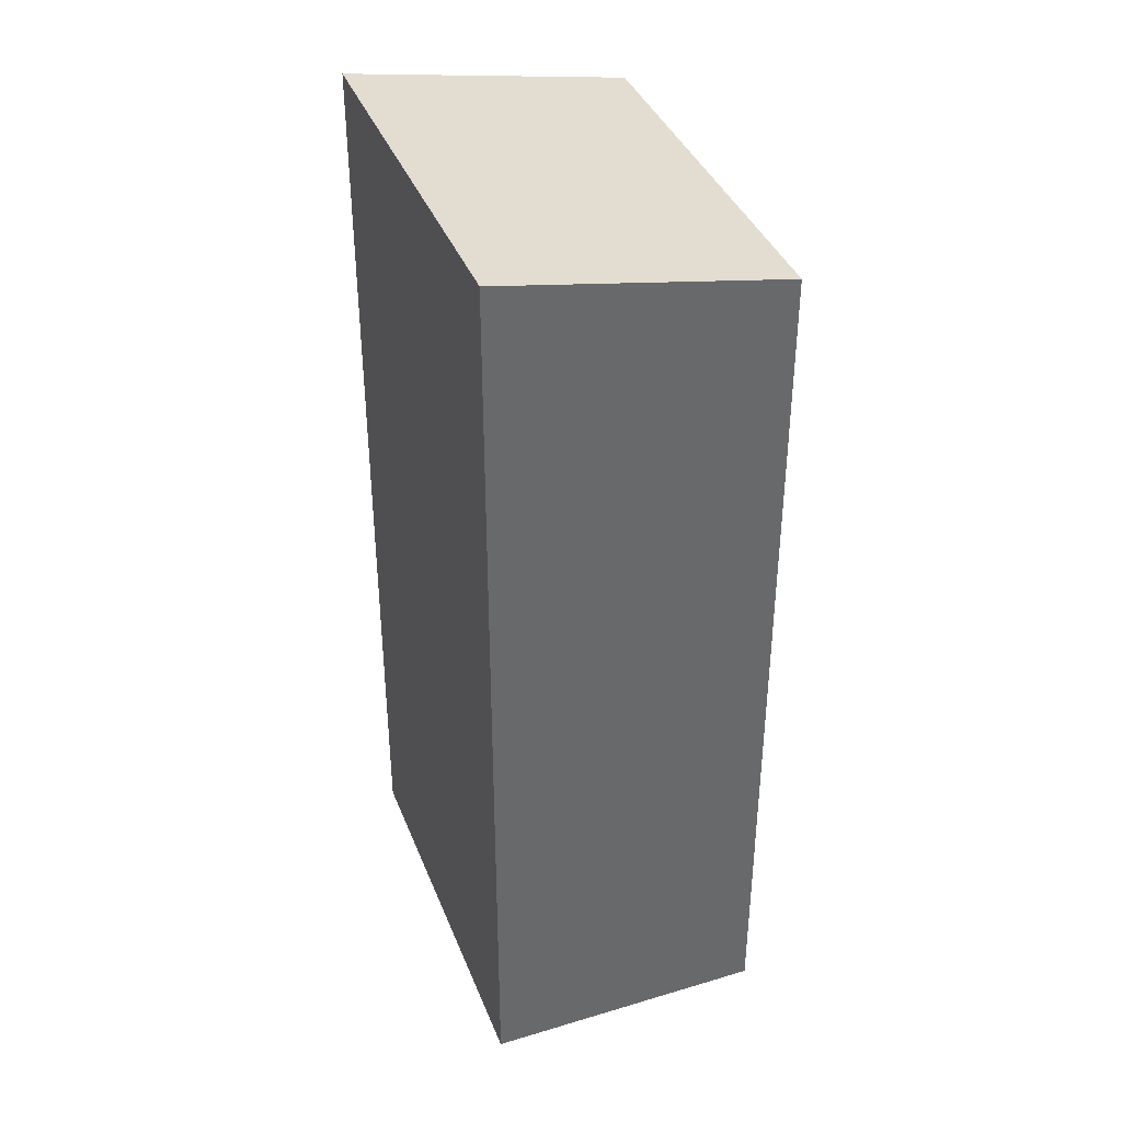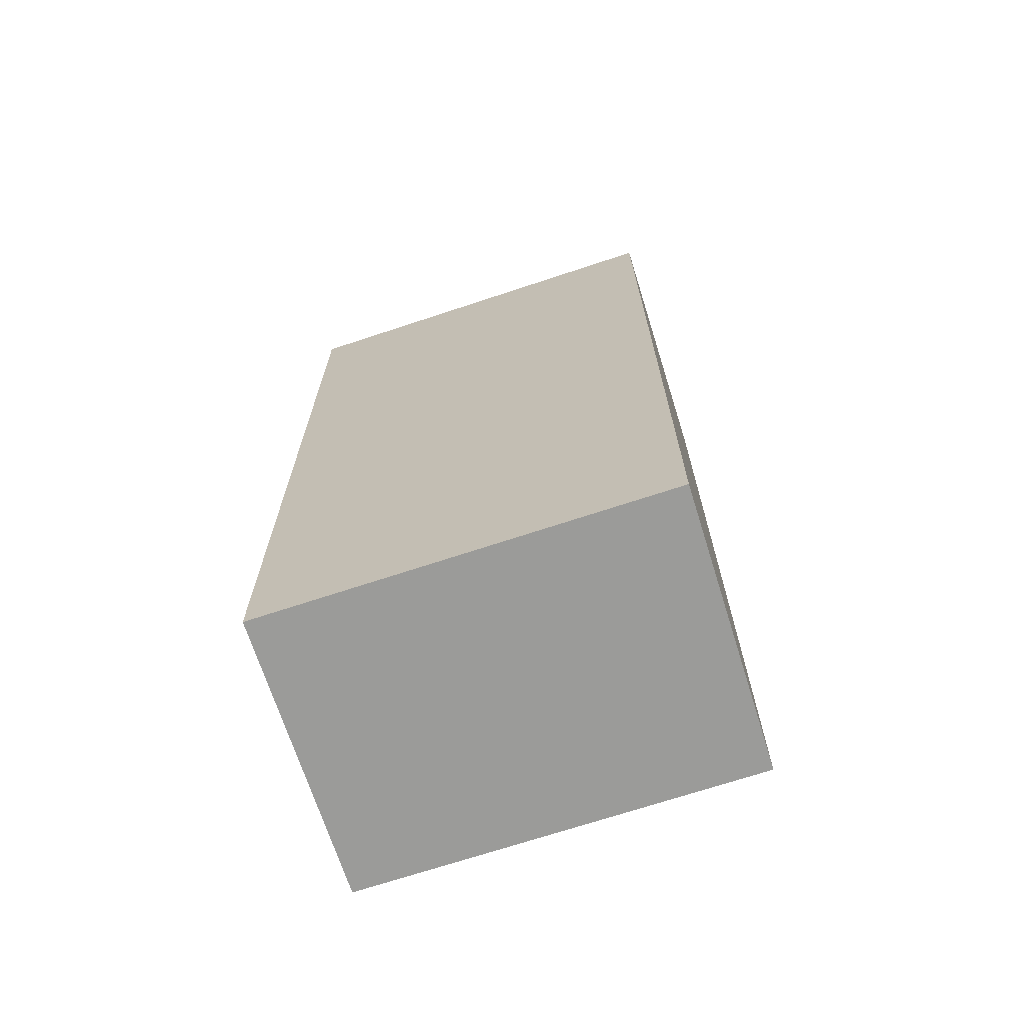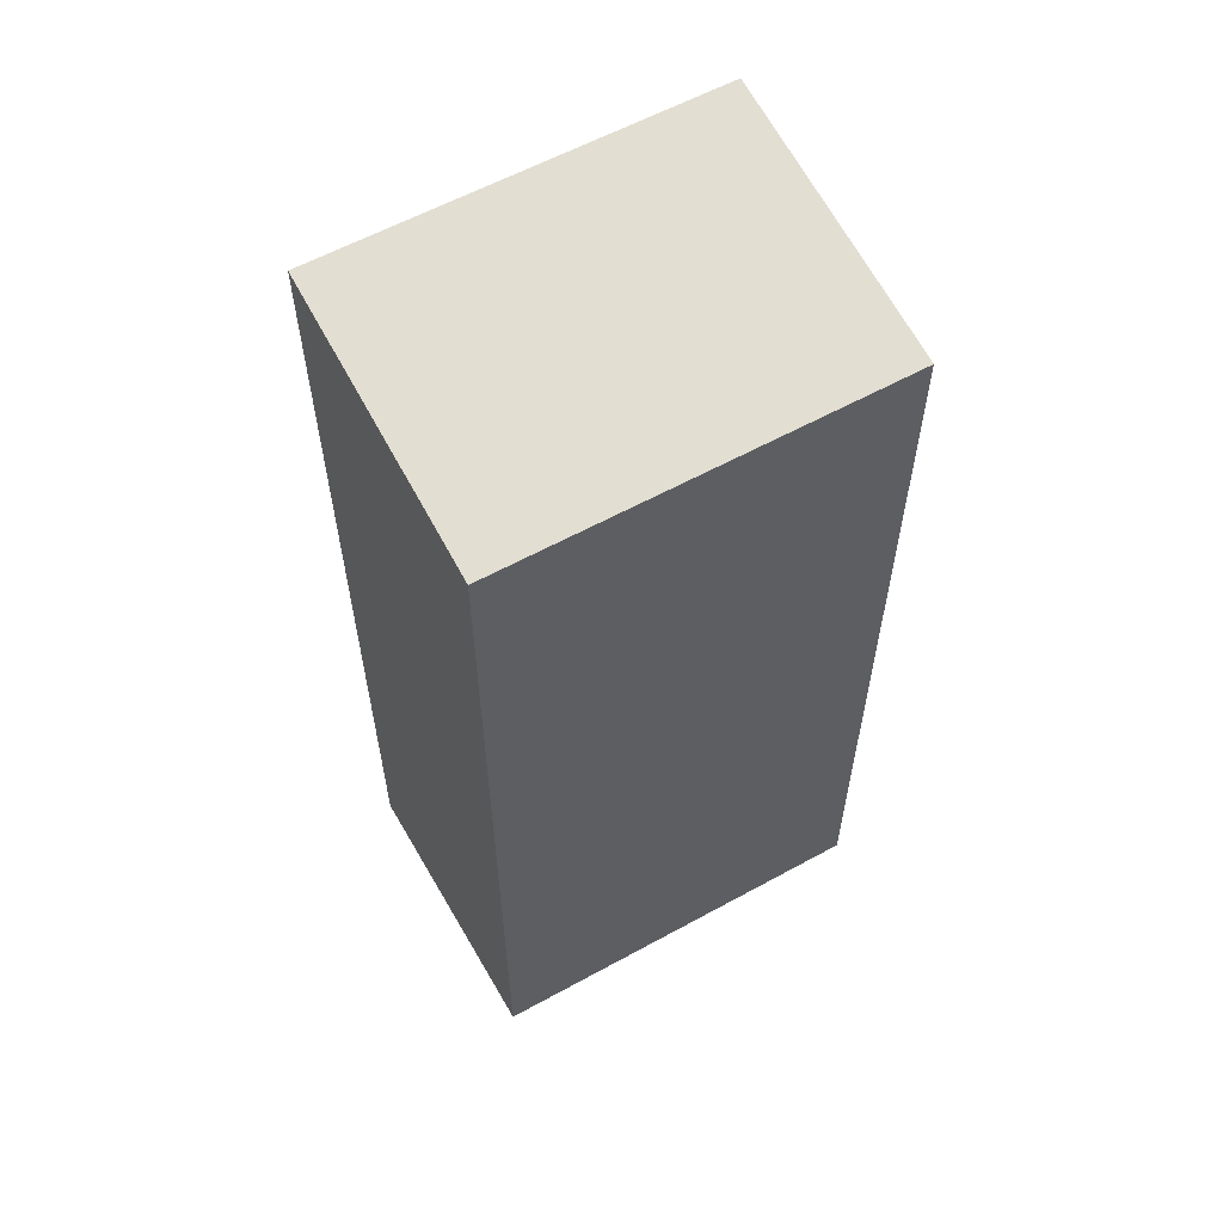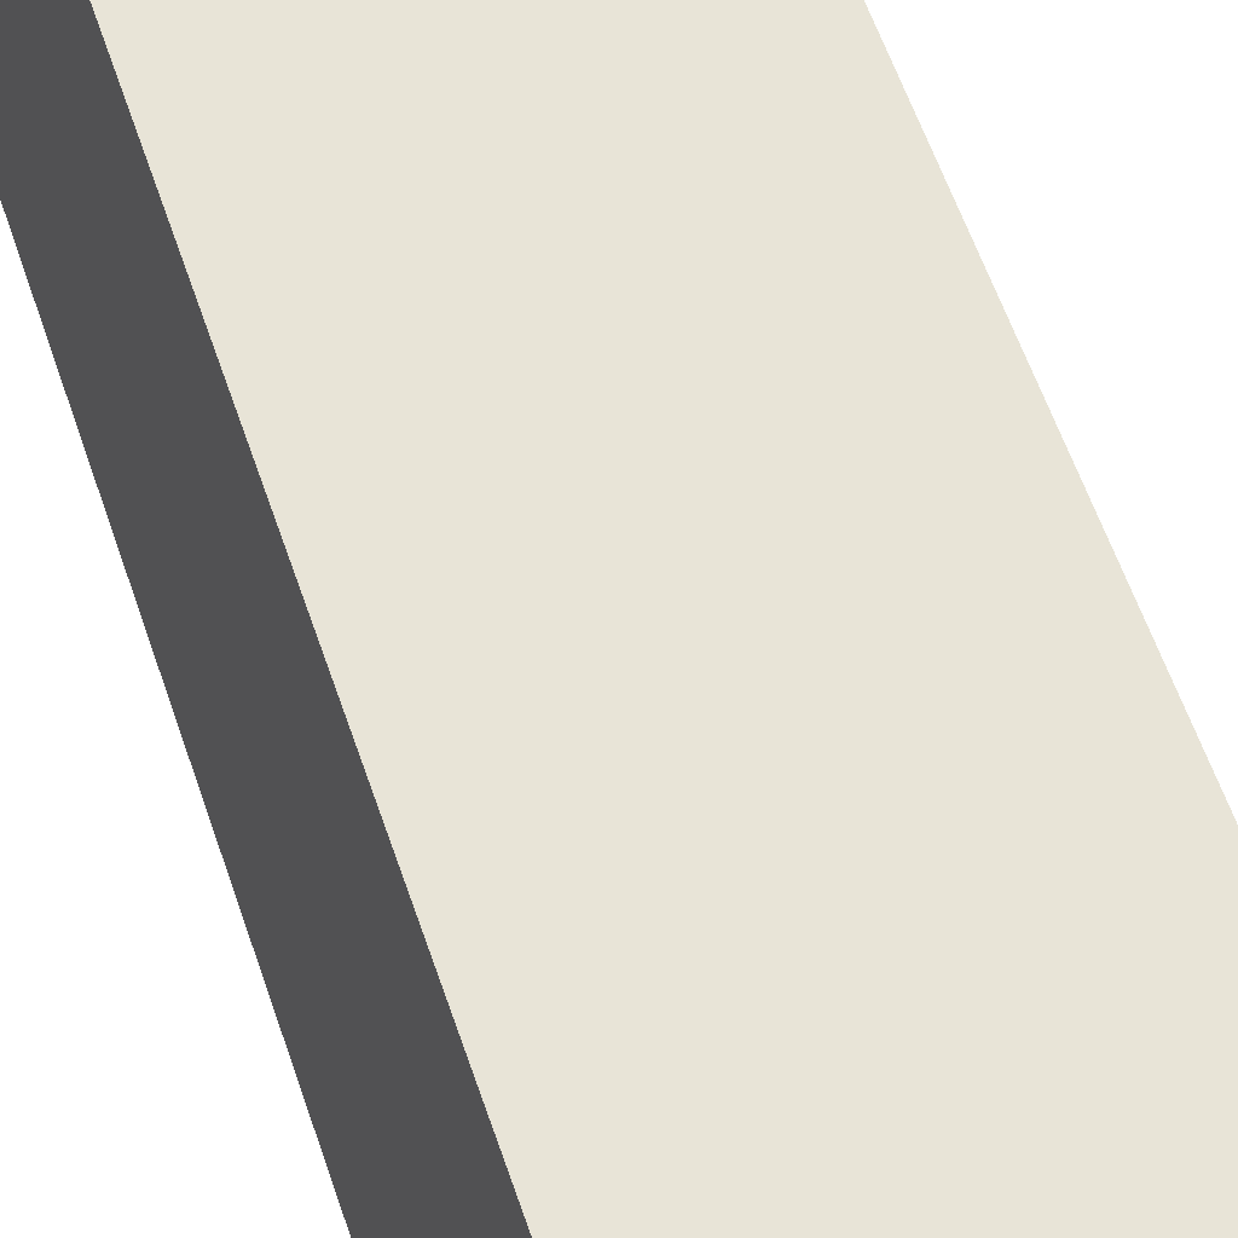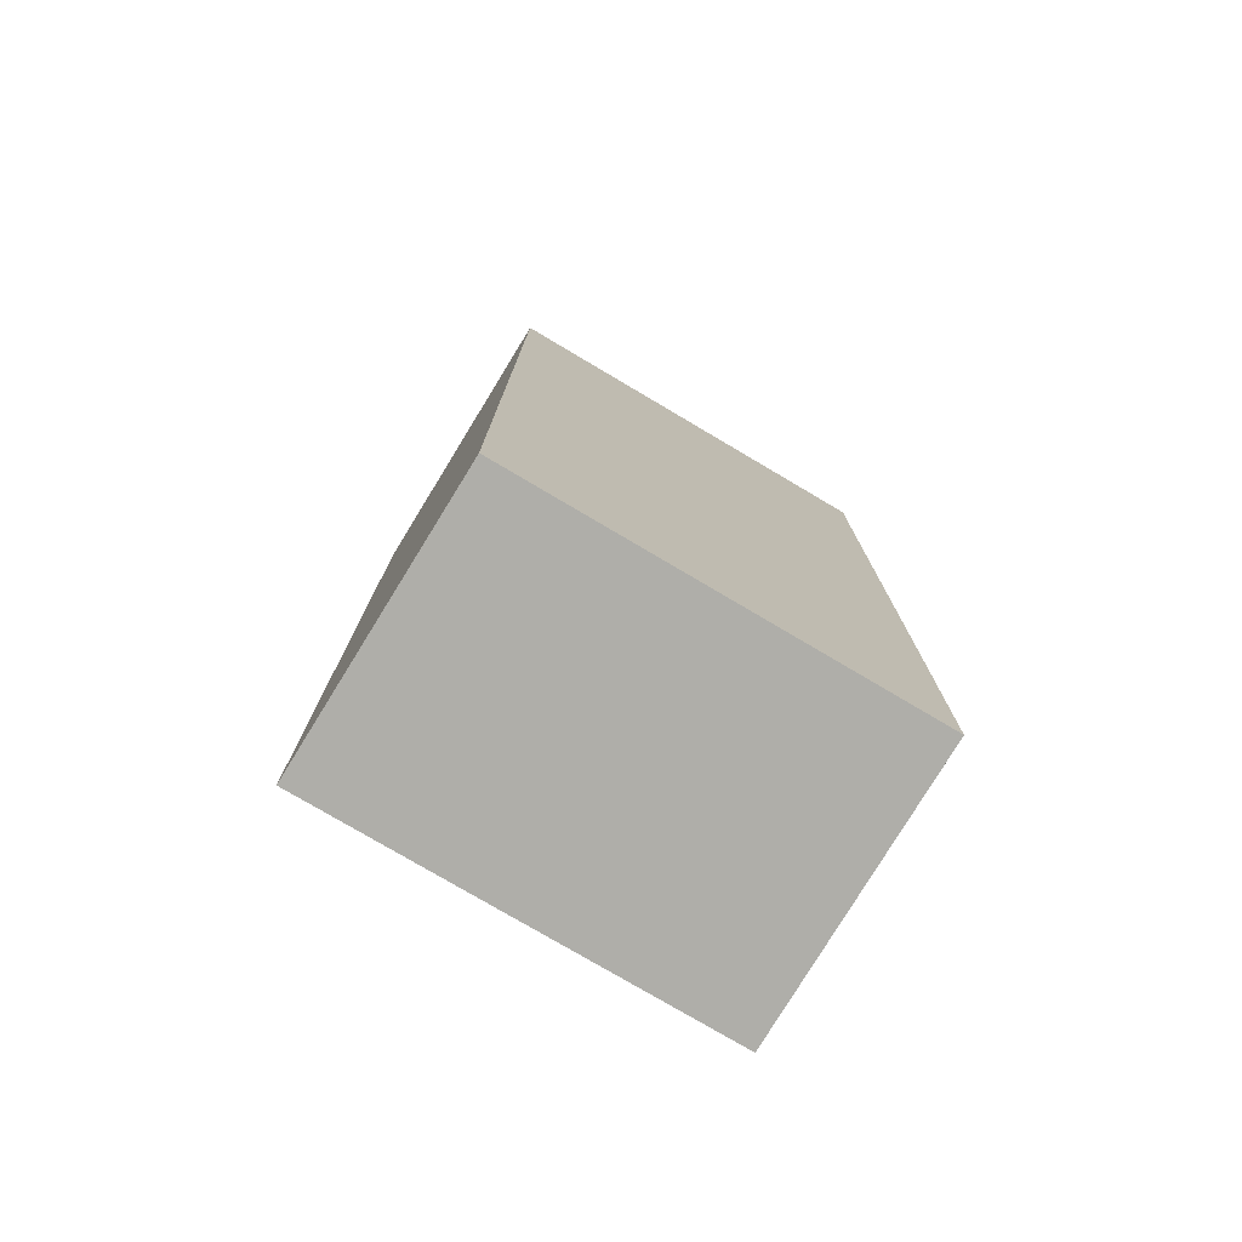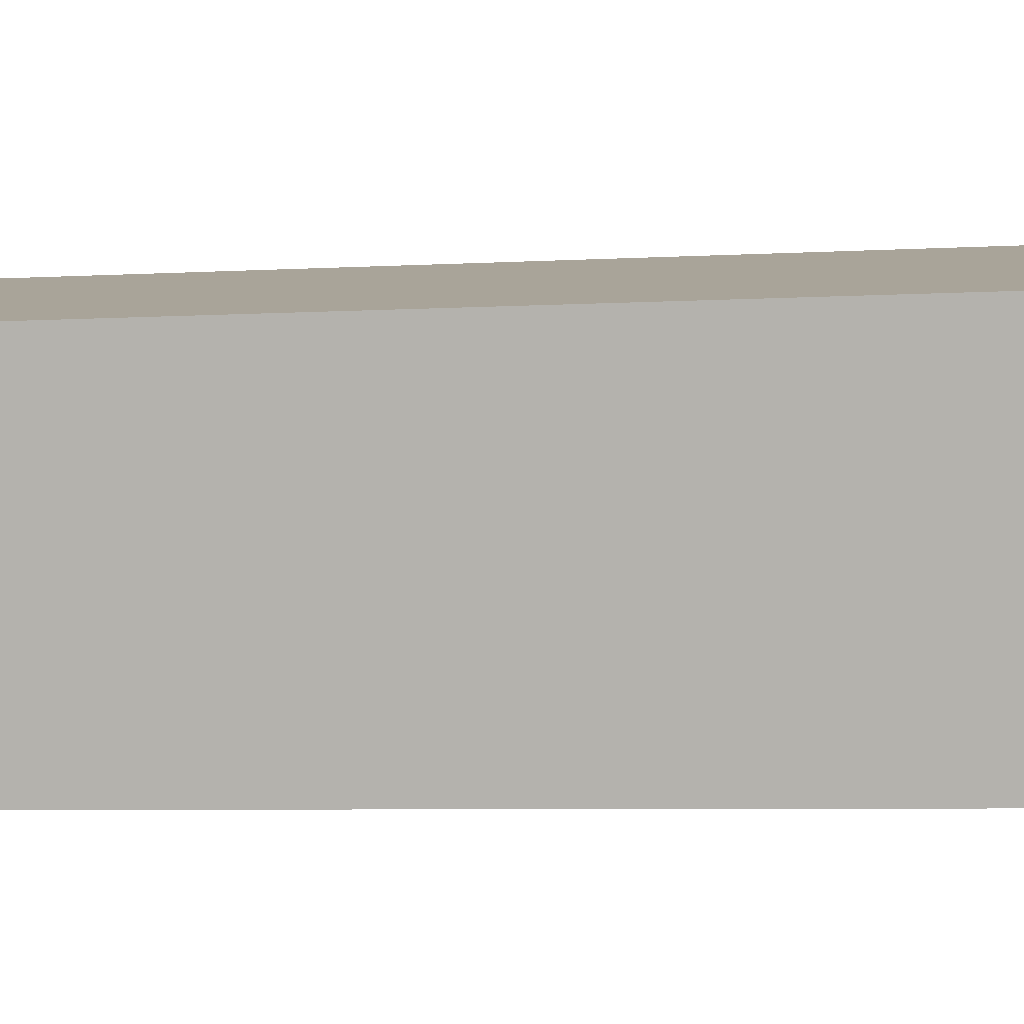
<metadata>
{"format":"obj","ext":"obj","renderer":"f3d","projection":"perspective","resolution":1024,"background":"white","views":[{"elev":38.7,"azim":56.6,"up":"+Y"},{"elev":-69.6,"azim":-174.8,"up":"+Y"},{"elev":59.5,"azim":137.4,"up":"+Y"},{"elev":64.4,"azim":160.5,"up":"+Z"},{"elev":-77.5,"azim":-43.8,"up":"+Y"},{"elev":-5.4,"azim":-79.0,"up":"+Z"}]}
</metadata>
<code>
v  0 9.998 6.122e-16
v  4.845 9.424 -1.986
v  0.636 9.424 -2.97
v  4.176 9.999 0.981
v  4.845 1.216e-16 -1.986
v  0.636 1.819e-16 -2.97
v  0 0 0
v  4.176 -6.007e-17 0.981
g defaultobject
f 1 2 3
f 2 1 4
f 5 3 2
f 3 5 6
f 3 7 1
f 7 3 6
f 1 8 4
f 8 1 7
f 8 2 4
f 2 8 5
f 5 7 6
f 7 5 8

</code>
